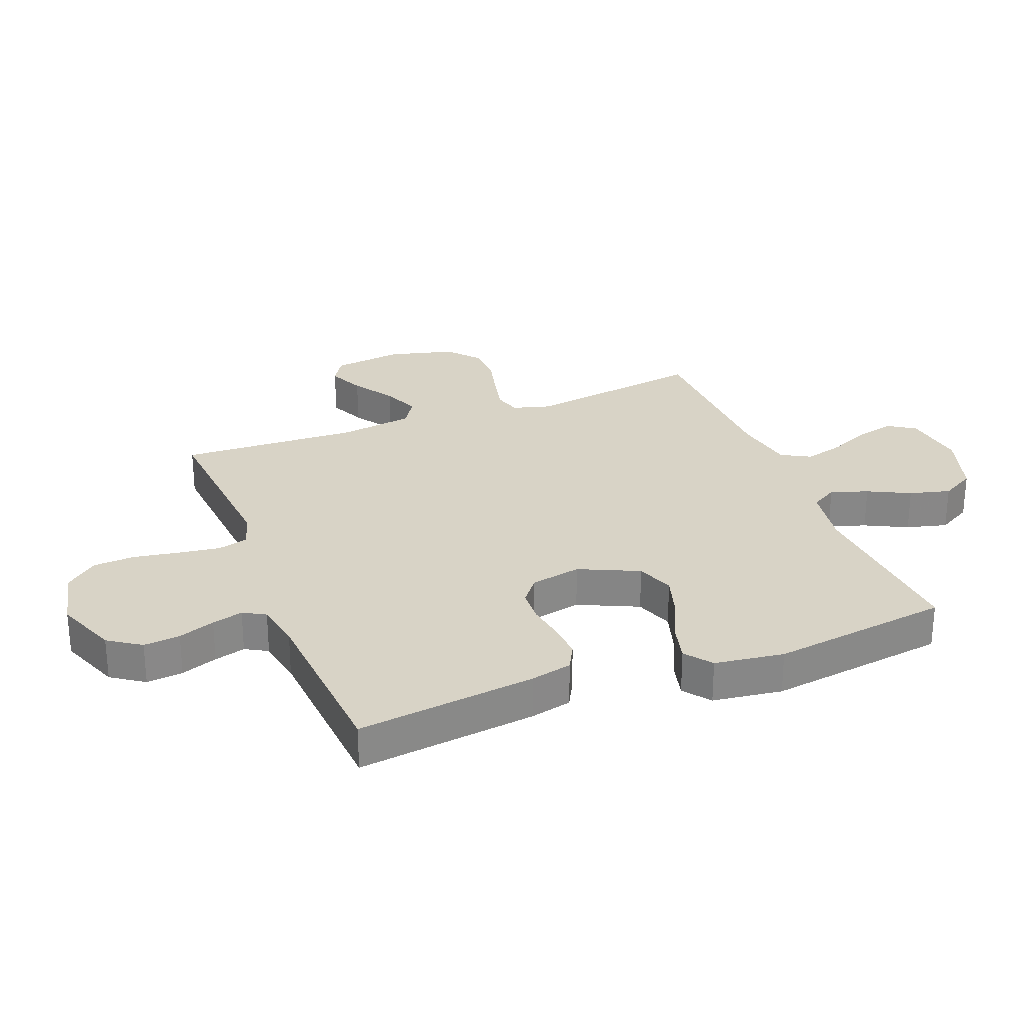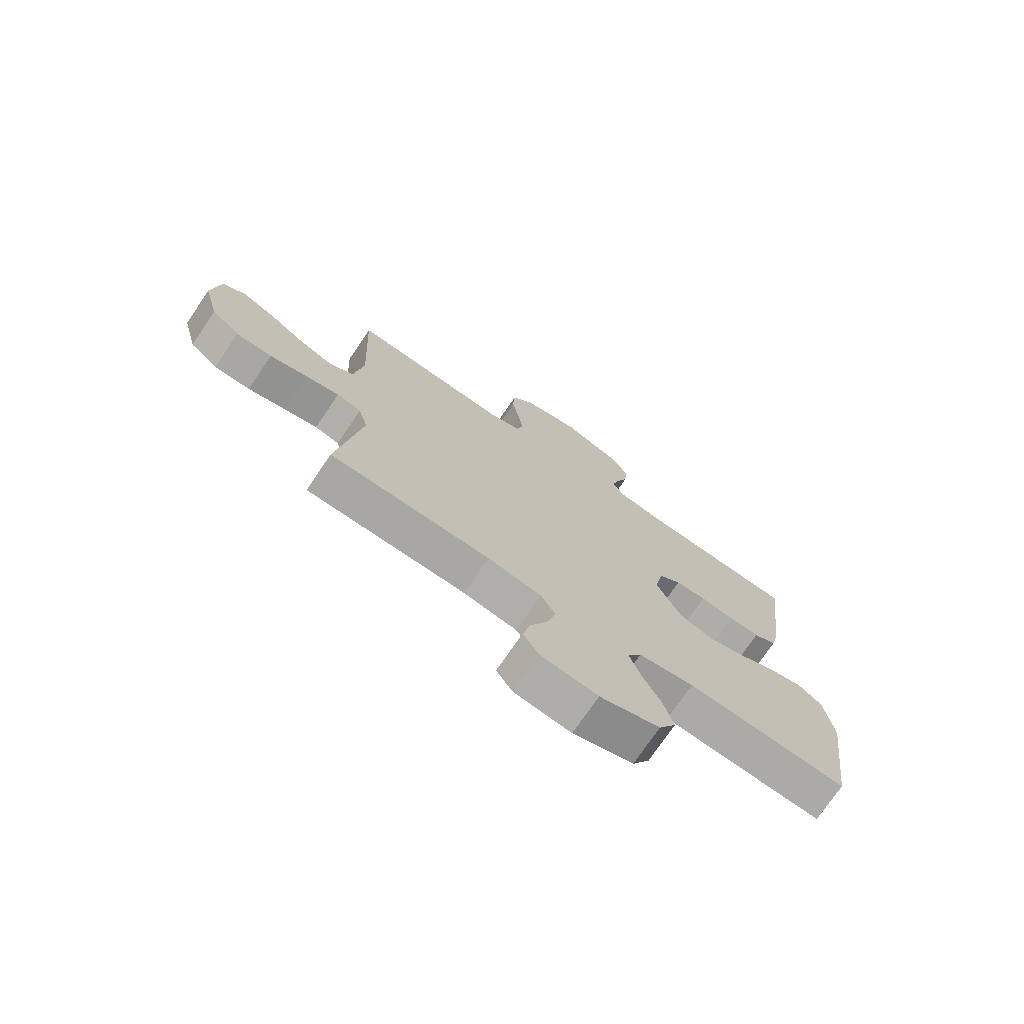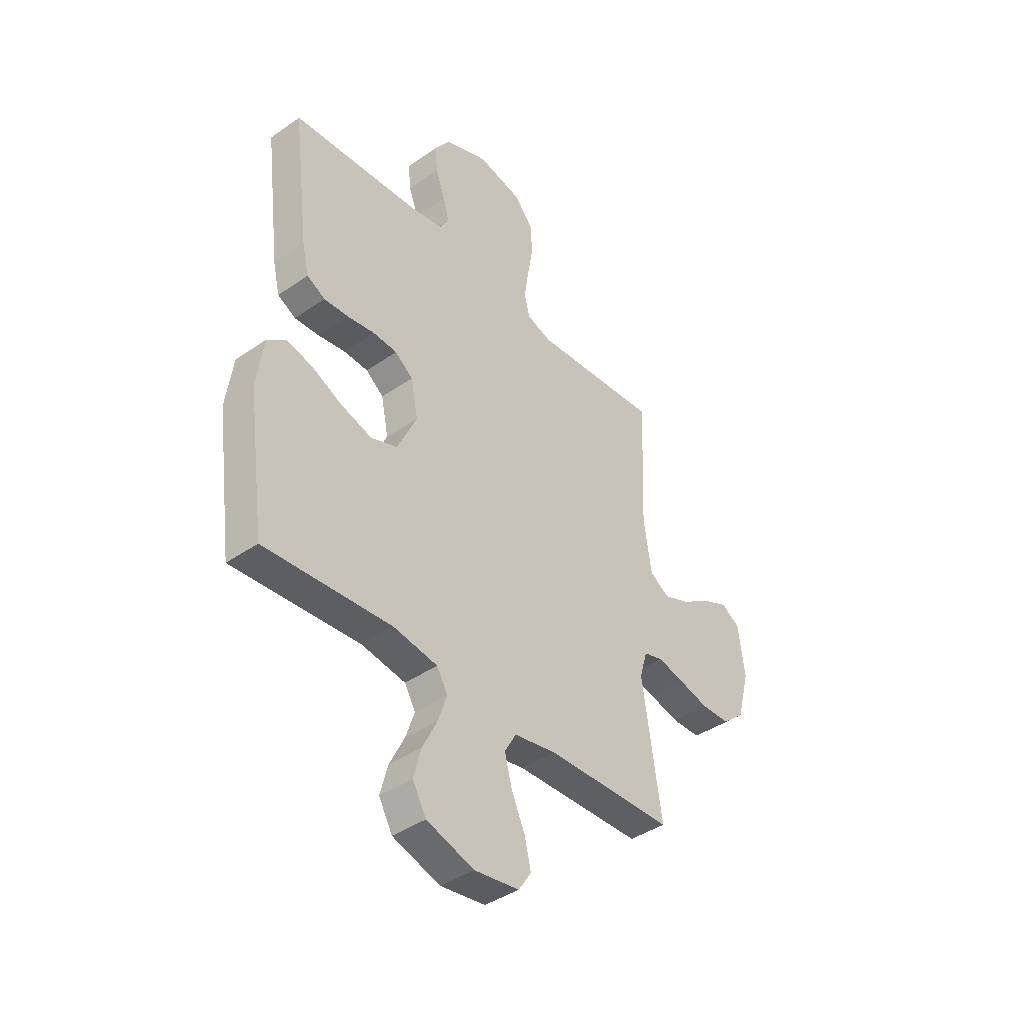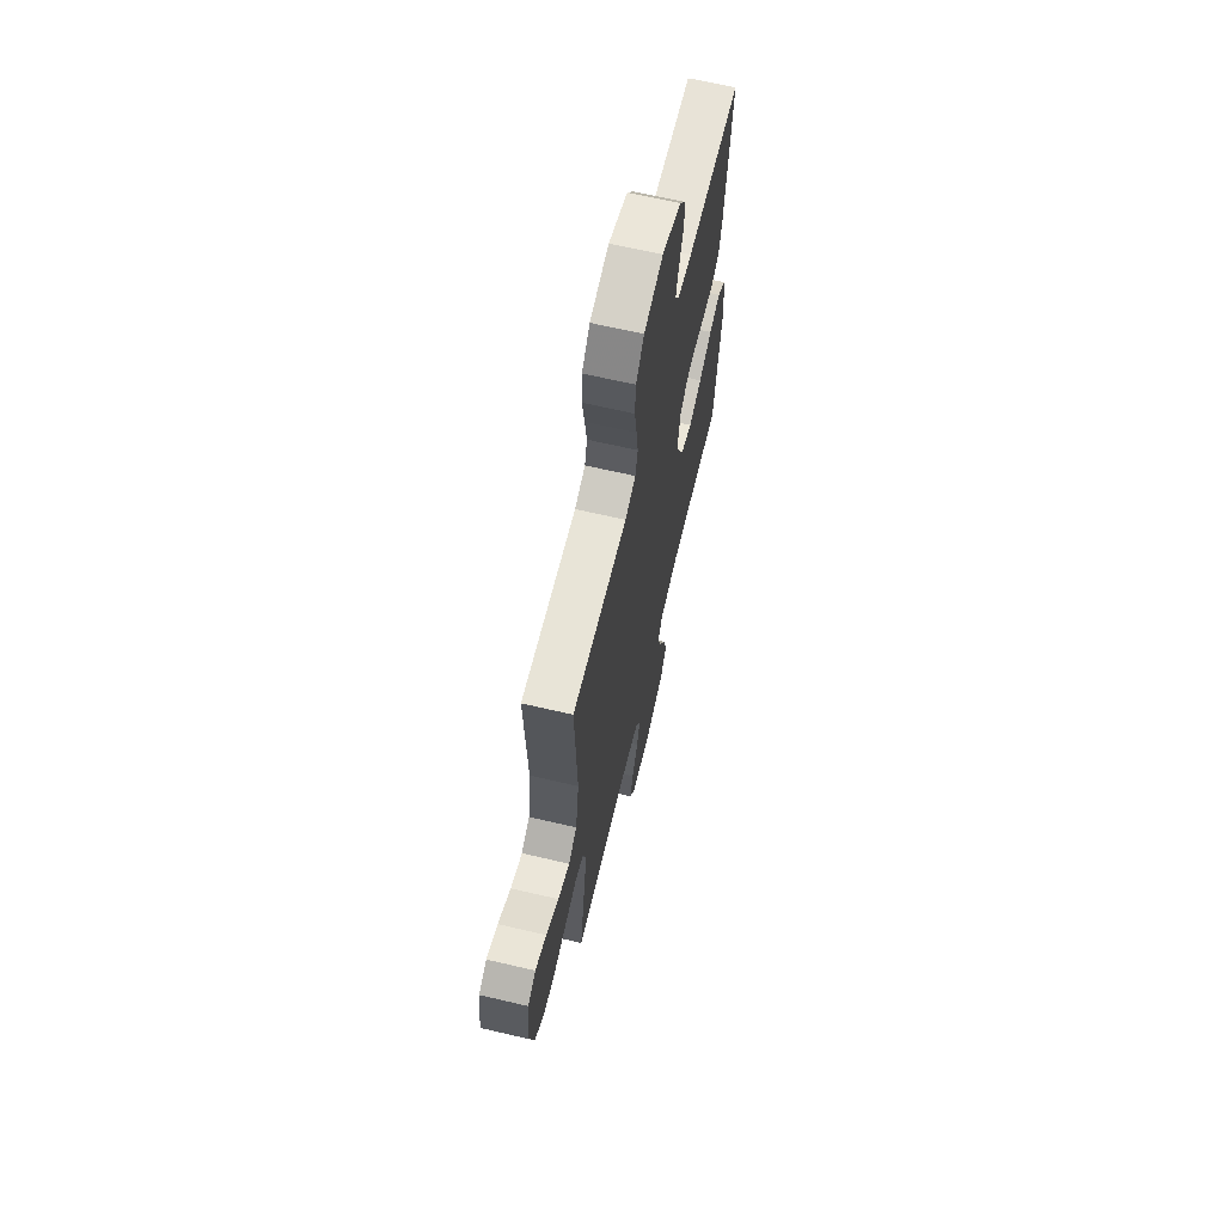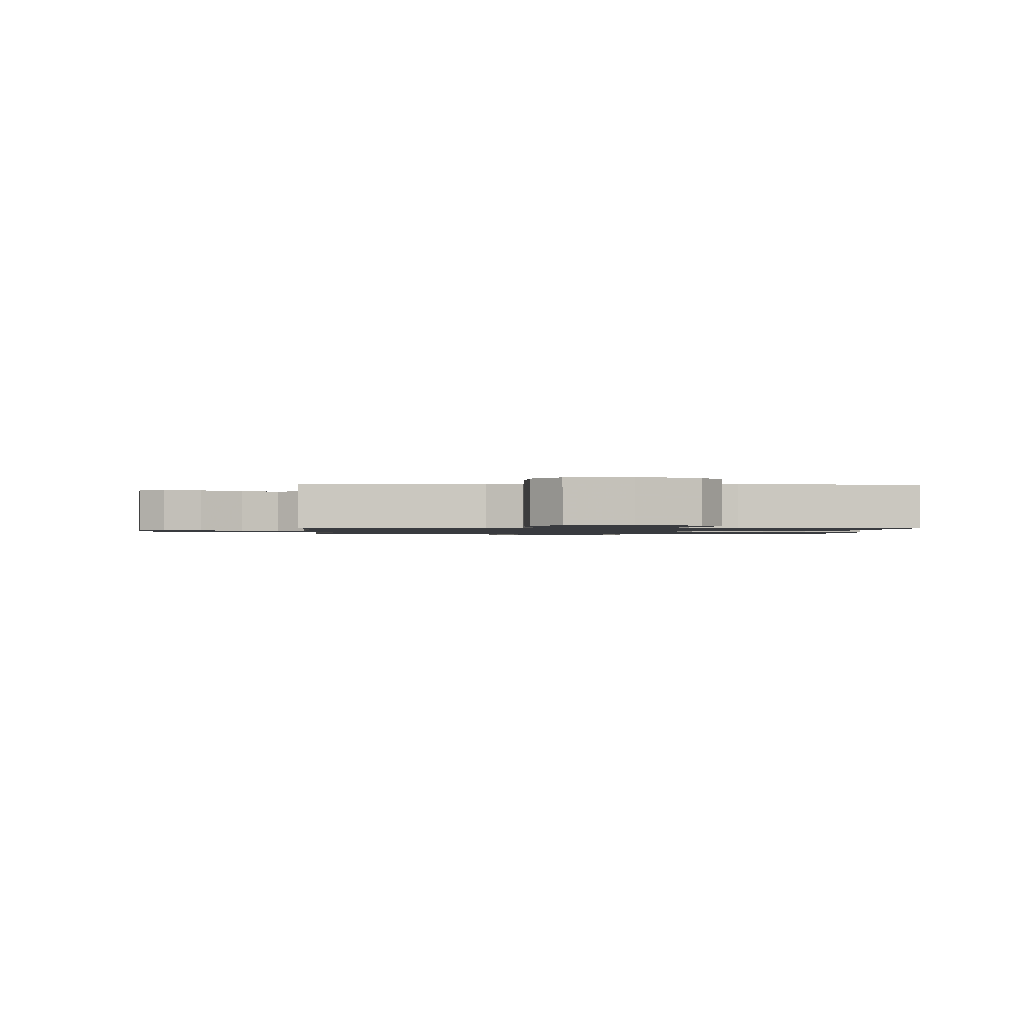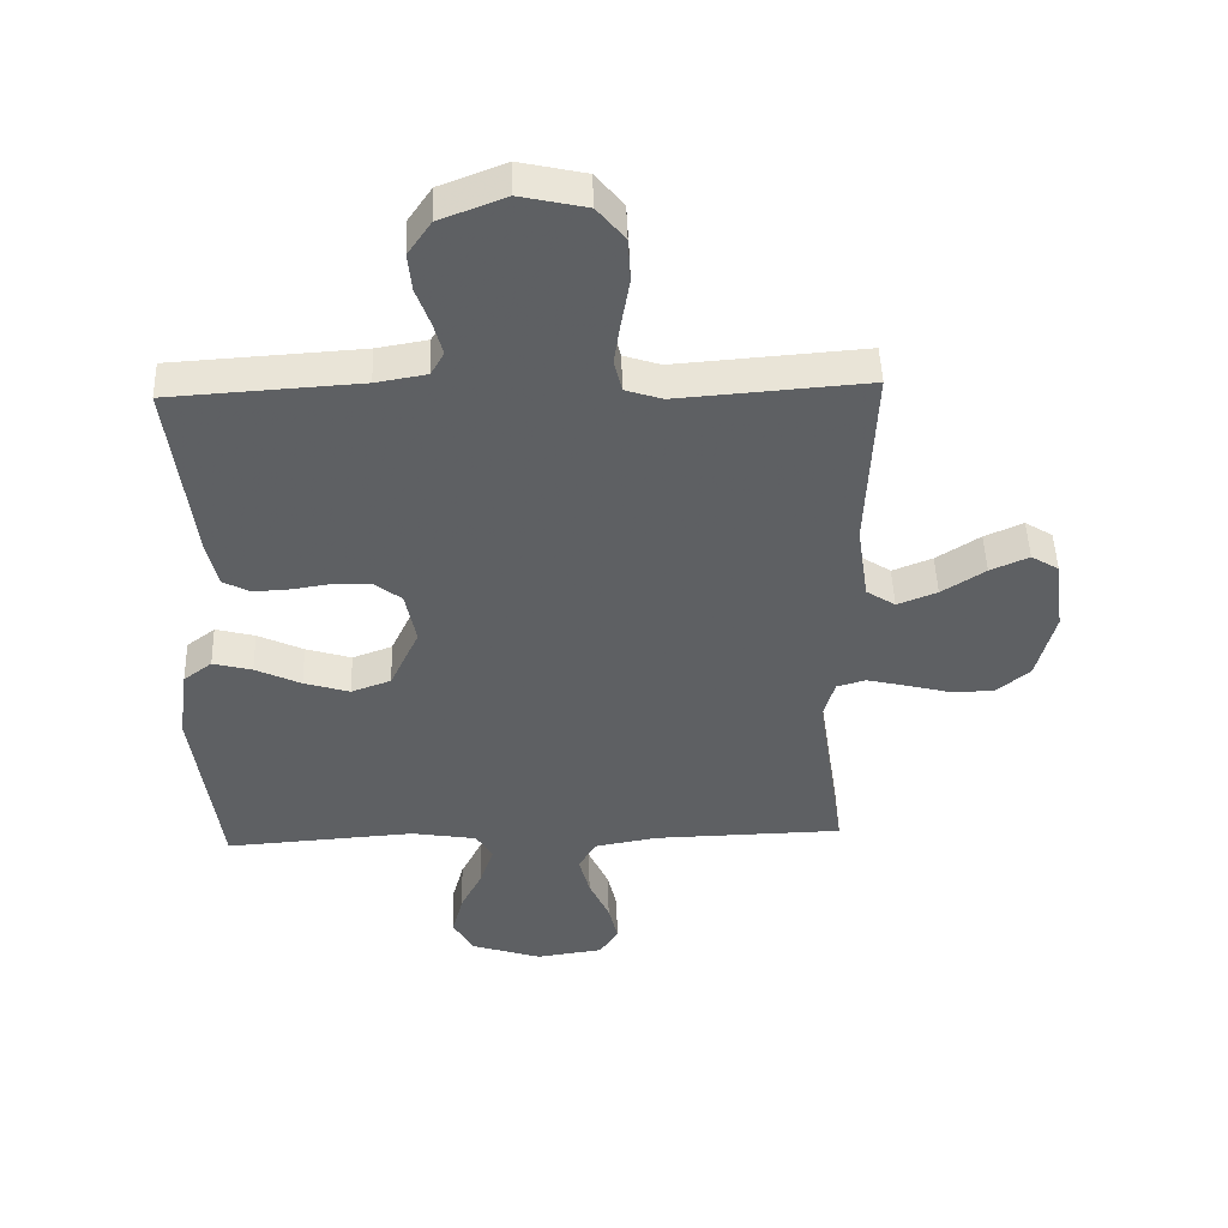
<metadata>
{"format":"obj","ext":"obj","renderer":"f3d","projection":"perspective","resolution":1024,"background":"white","views":[{"elev":27.8,"azim":68.6,"up":"+Y"},{"elev":-74.2,"azim":-34.2,"up":"+Z"},{"elev":-41.1,"azim":130.3,"up":"+Z"},{"elev":66.0,"azim":-76.8,"up":"+Z"},{"elev":-1.1,"azim":-3.3,"up":"+Y"},{"elev":47.6,"azim":178.2,"up":"+Z"}]}
</metadata>
<code>
v 0.5 0.07 -0.5
v 0.2 0.07 -0.479
v 0.096 0.07 -0.496
v 0.07 0.07 -0.54
v 0.091 0.07 -0.602
v 0.126 0.07 -0.672
v 0.144 0.07 -0.74
v 0.112 0.07 -0.797
v 0 0.07 -0.833
v -0.106 0.07 -0.818
v -0.136 0.07 -0.773
v -0.121 0.07 -0.709
v -0.089 0.07 -0.638
v -0.072 0.07 -0.573
v -0.099 0.07 -0.525
v -0.2 0.07 -0.507
v -0.5 0.07 -0.5
v -0.455 0.07 -0.2
v -0.473 0.07 -0.137
v -0.519 0.07 -0.124
v -0.583 0.07 -0.139
v -0.653 0.07 -0.157
v -0.721 0.07 -0.156
v -0.774 0.07 -0.111
v -0.803 0.07 0
v -0.788 0.07 0.117
v -0.744 0.07 0.144
v -0.683 0.07 0.117
v -0.614 0.07 0.072
v -0.551 0.07 0.047
v -0.505 0.07 0.077
v -0.487 0.07 0.2
v -0.5 0.07 0.5
v -0.2 0.07 0.477
v -0.142 0.07 0.496
v -0.129 0.07 0.547
v -0.139 0.07 0.616
v -0.152 0.07 0.692
v -0.148 0.07 0.762
v -0.104 0.07 0.815
v 0 0.07 0.838
v 0.104 0.07 0.798
v 0.141 0.07 0.744
v 0.135 0.07 0.683
v 0.113 0.07 0.622
v 0.099 0.07 0.57
v 0.12 0.07 0.533
v 0.2 0.07 0.519
v 0.5 0.07 0.5
v 0.463 0.07 0.2
v 0.447 0.07 0.131
v 0.404 0.07 0.108
v 0.346 0.07 0.111
v 0.282 0.07 0.121
v 0.224 0.07 0.118
v 0.182 0.07 0.085
v 0.165 0.07 0
v 0.211 0.07 -0.099
v 0.274 0.07 -0.122
v 0.346 0.07 -0.1
v 0.418 0.07 -0.066
v 0.48 0.07 -0.05
v 0.525 0.07 -0.084
v 0.541 0.07 -0.2
v 0.5 0 -0.5
v 0.2 0 -0.479
v 0.096 0 -0.496
v 0.07 0 -0.54
v 0.091 0 -0.602
v 0.126 0 -0.672
v 0.144 0 -0.74
v 0.112 0 -0.797
v 0 0 -0.833
v -0.106 0 -0.818
v -0.136 0 -0.773
v -0.121 0 -0.709
v -0.089 0 -0.638
v -0.072 0 -0.573
v -0.099 0 -0.525
v -0.2 0 -0.507
v -0.5 0 -0.5
v -0.455 0 -0.2
v -0.473 0 -0.137
v -0.519 0 -0.124
v -0.583 0 -0.139
v -0.653 0 -0.157
v -0.721 0 -0.156
v -0.774 0 -0.111
v -0.803 0 0
v -0.788 0 0.117
v -0.744 0 0.144
v -0.683 0 0.117
v -0.614 0 0.072
v -0.551 0 0.047
v -0.505 0 0.077
v -0.487 0 0.2
v -0.5 0 0.5
v -0.2 0 0.477
v -0.142 0 0.496
v -0.129 0 0.547
v -0.139 0 0.616
v -0.152 0 0.692
v -0.148 0 0.762
v -0.104 0 0.815
v 0 0 0.838
v 0.104 0 0.798
v 0.141 0 0.744
v 0.135 0 0.683
v 0.113 0 0.622
v 0.099 0 0.57
v 0.12 0 0.533
v 0.2 0 0.519
v 0.5 0 0.5
v 0.463 0 0.2
v 0.447 0 0.131
v 0.404 0 0.108
v 0.346 0 0.111
v 0.282 0 0.121
v 0.224 0 0.118
v 0.182 0 0.085
v 0.165 0 0
v 0.211 0 -0.099
v 0.274 0 -0.122
v 0.346 0 -0.1
v 0.418 0 -0.066
v 0.48 0 -0.05
v 0.525 0 -0.084
v 0.541 0 -0.2
f 64 1 2
f 63 64 2
f 62 63 2
f 61 62 2
f 60 61 2
f 59 60 2 3
f 58 59 3 4
f 57 58 4
f 52 53 54
f 51 52 54
f 50 51 54
f 49 50 54
f 48 49 54
f 47 48 54 55
f 46 47 55 56
f 43 44 45
f 42 43 45
f 41 42 45
f 40 41 45
f 39 40 45
f 38 39 45
f 37 38 45
f 36 37 45 46
f 46 56 57
f 36 46 57
f 35 36 57
f 32 33 34
f 35 57 4
f 34 35 4
f 32 34 4
f 31 32 4
f 27 28 29
f 26 27 29
f 25 26 29
f 24 25 29
f 23 24 29
f 22 23 29
f 21 22 29
f 20 21 29 30
f 16 17 18
f 15 16 18 19
f 11 12 13
f 10 11 13
f 9 10 13
f 8 9 13
f 7 8 13
f 6 7 13
f 5 6 13
f 5 13 14
f 4 5 14 15
f 19 20 30 31
f 4 15 19 31
f 66 65 128
f 66 128 127
f 66 127 126
f 66 126 125
f 66 125 124
f 67 66 124 123
f 68 67 123 122
f 68 122 121
f 118 117 116
f 118 116 115
f 118 115 114
f 118 114 113
f 118 113 112
f 119 118 112 111
f 120 119 111 110
f 109 108 107
f 109 107 106
f 109 106 105
f 109 105 104
f 109 104 103
f 109 103 102
f 109 102 101
f 110 109 101 100
f 121 120 110
f 121 110 100
f 121 100 99
f 98 97 96
f 68 121 99
f 68 99 98
f 68 98 96
f 68 96 95
f 93 92 91
f 93 91 90
f 93 90 89
f 93 89 88
f 93 88 87
f 93 87 86
f 93 86 85
f 94 93 85 84
f 82 81 80
f 83 82 80 79
f 77 76 75
f 77 75 74
f 77 74 73
f 77 73 72
f 77 72 71
f 77 71 70
f 77 70 69
f 78 77 69
f 79 78 69 68
f 95 94 84 83
f 95 83 79 68
f 1 65 66 2
f 2 66 67 3
f 3 67 68 4
f 4 68 69 5
f 5 69 70 6
f 6 70 71 7
f 7 71 72 8
f 8 72 73 9
f 9 73 74 10
f 10 74 75 11
f 11 75 76 12
f 12 76 77 13
f 13 77 78 14
f 14 78 79 15
f 15 79 80 16
f 16 80 81 17
f 17 81 82 18
f 18 82 83 19
f 19 83 84 20
f 20 84 85 21
f 21 85 86 22
f 22 86 87 23
f 23 87 88 24
f 24 88 89 25
f 25 89 90 26
f 26 90 91 27
f 27 91 92 28
f 28 92 93 29
f 29 93 94 30
f 30 94 95 31
f 31 95 96 32
f 32 96 97 33
f 33 97 98 34
f 34 98 99 35
f 35 99 100 36
f 36 100 101 37
f 37 101 102 38
f 38 102 103 39
f 39 103 104 40
f 40 104 105 41
f 41 105 106 42
f 42 106 107 43
f 43 107 108 44
f 44 108 109 45
f 45 109 110 46
f 46 110 111 47
f 47 111 112 48
f 48 112 113 49
f 49 113 114 50
f 50 114 115 51
f 51 115 116 52
f 52 116 117 53
f 53 117 118 54
f 54 118 119 55
f 55 119 120 56
f 56 120 121 57
f 57 121 122 58
f 58 122 123 59
f 59 123 124 60
f 60 124 125 61
f 61 125 126 62
f 62 126 127 63
f 63 127 128 64
f 64 128 65 1

</code>
